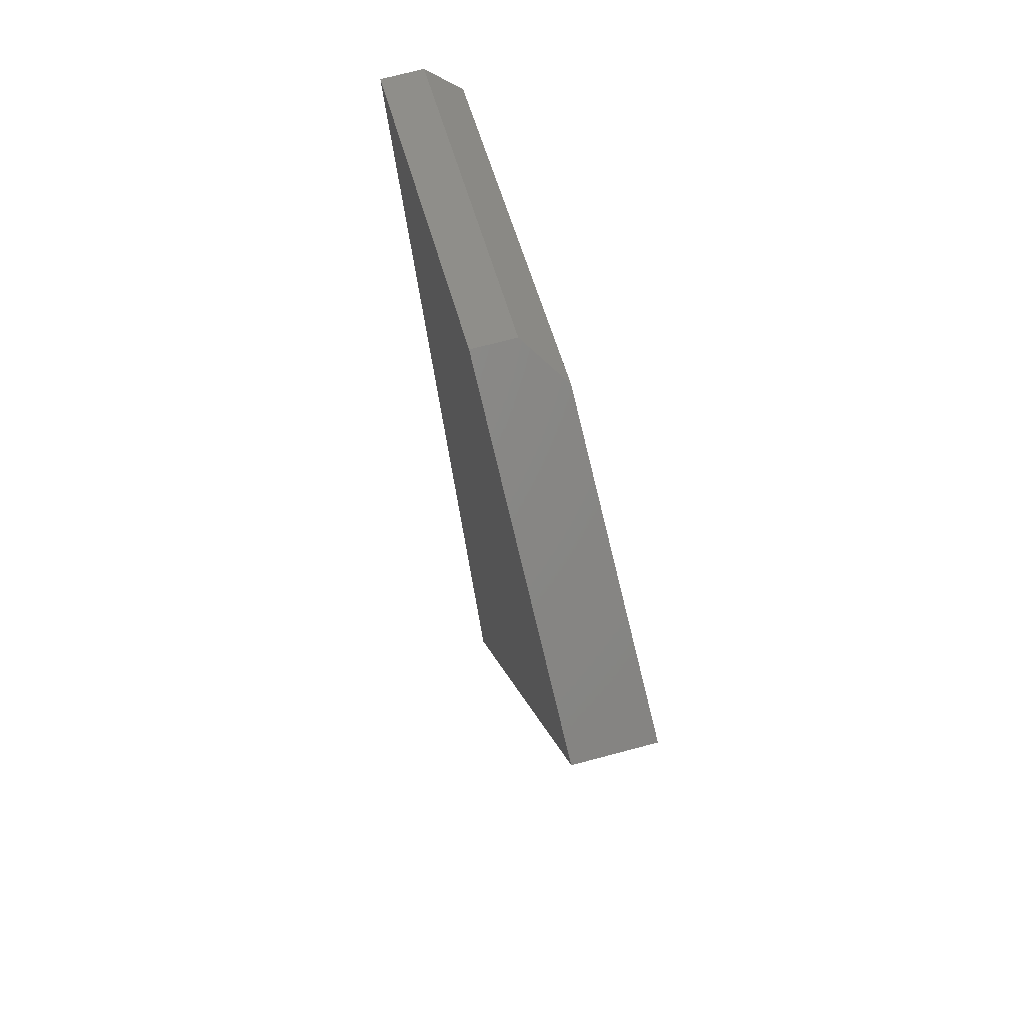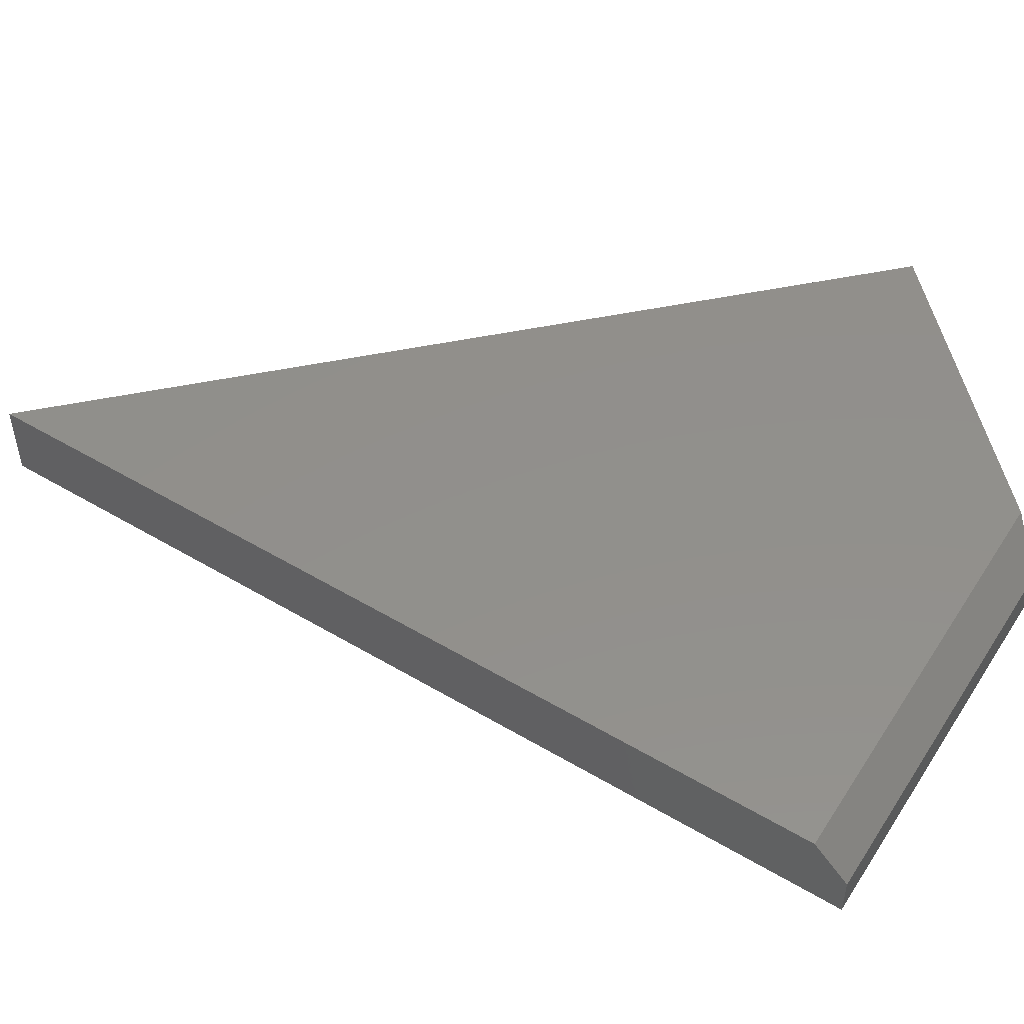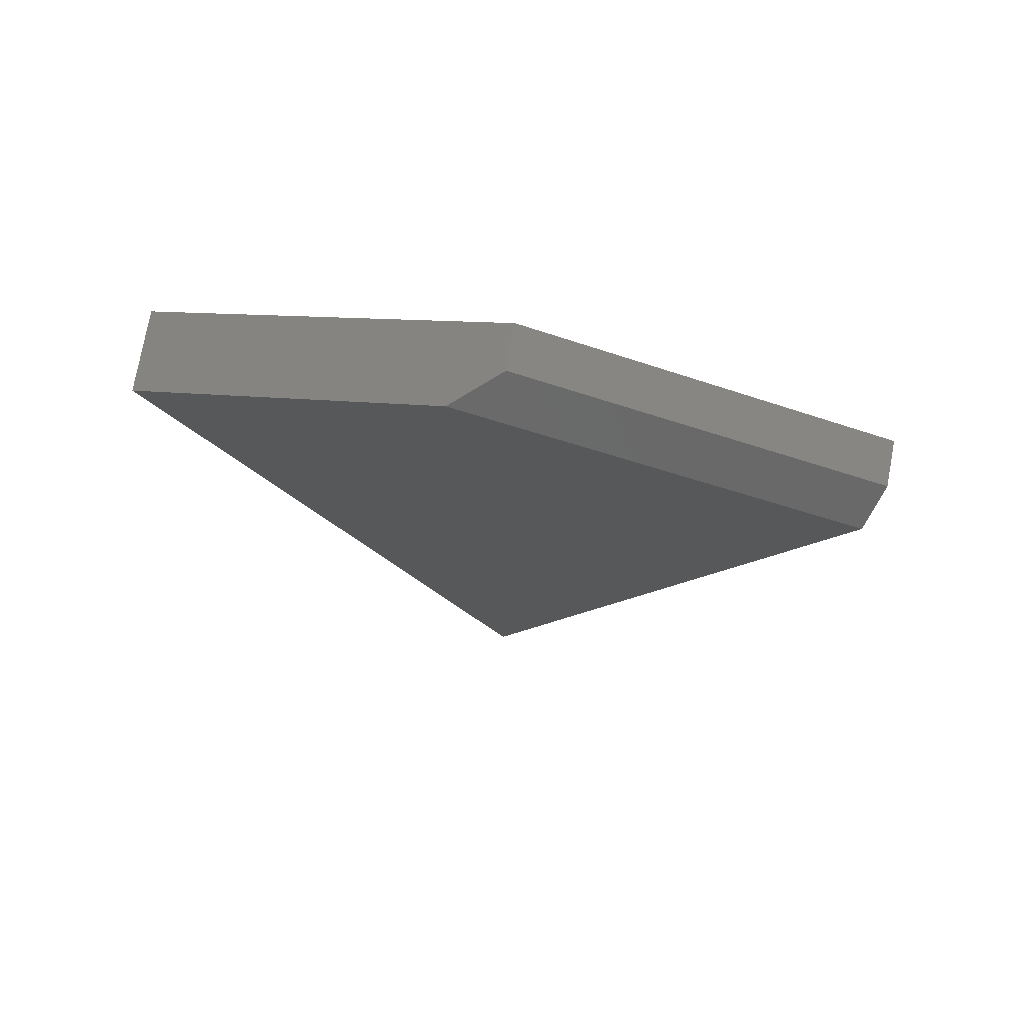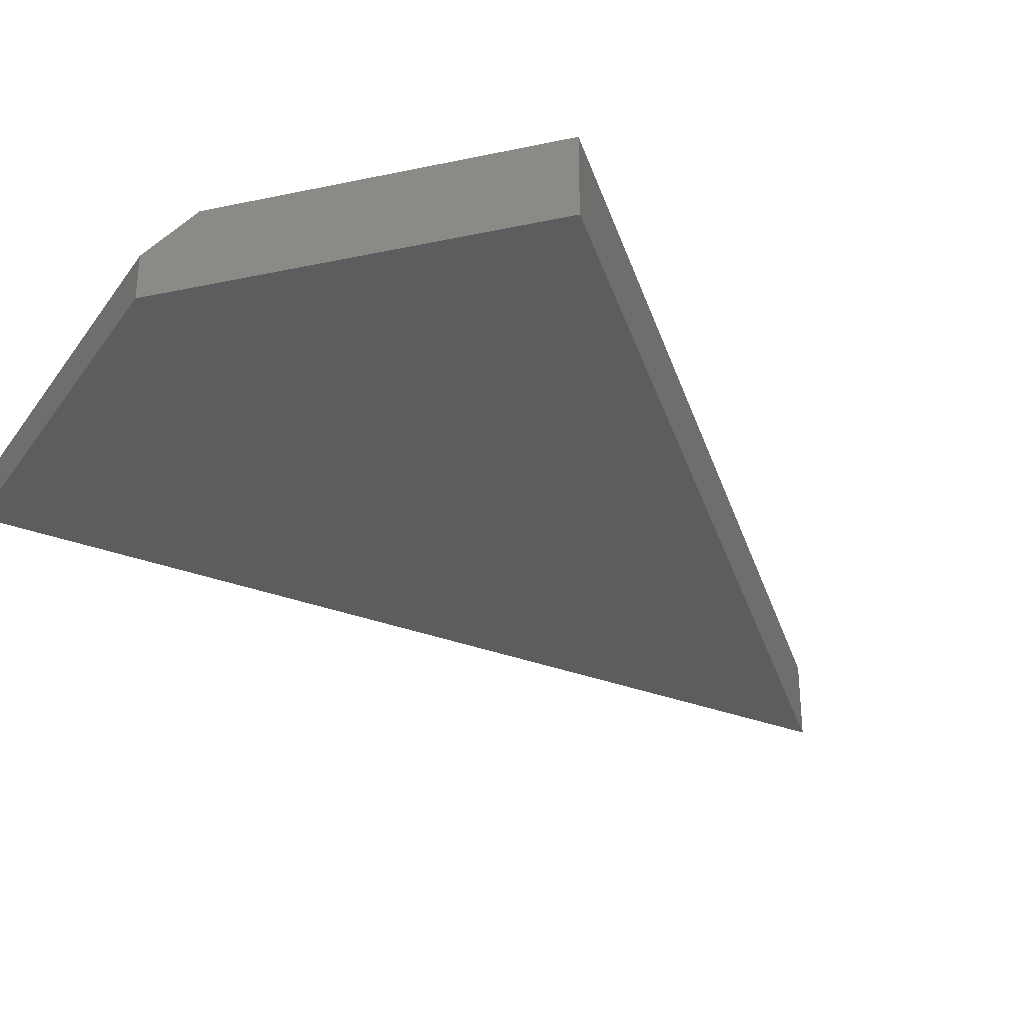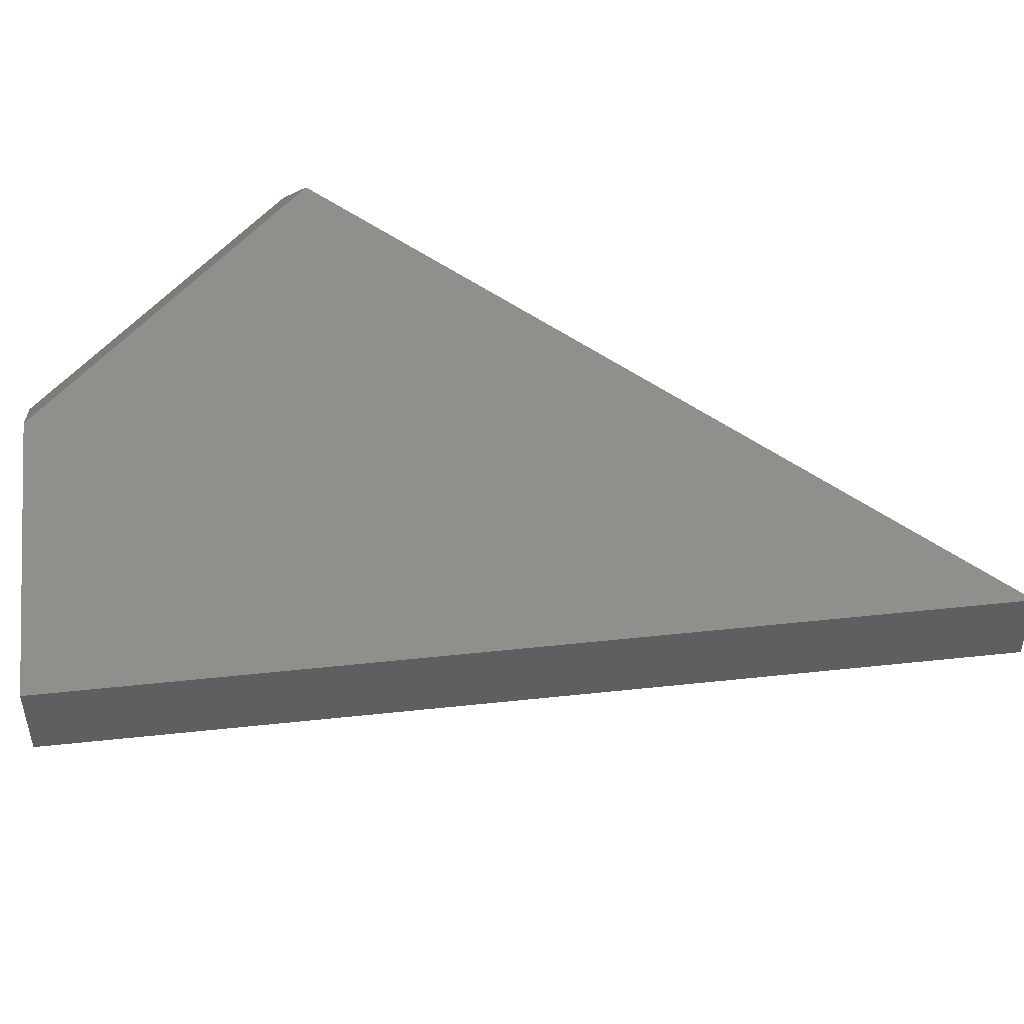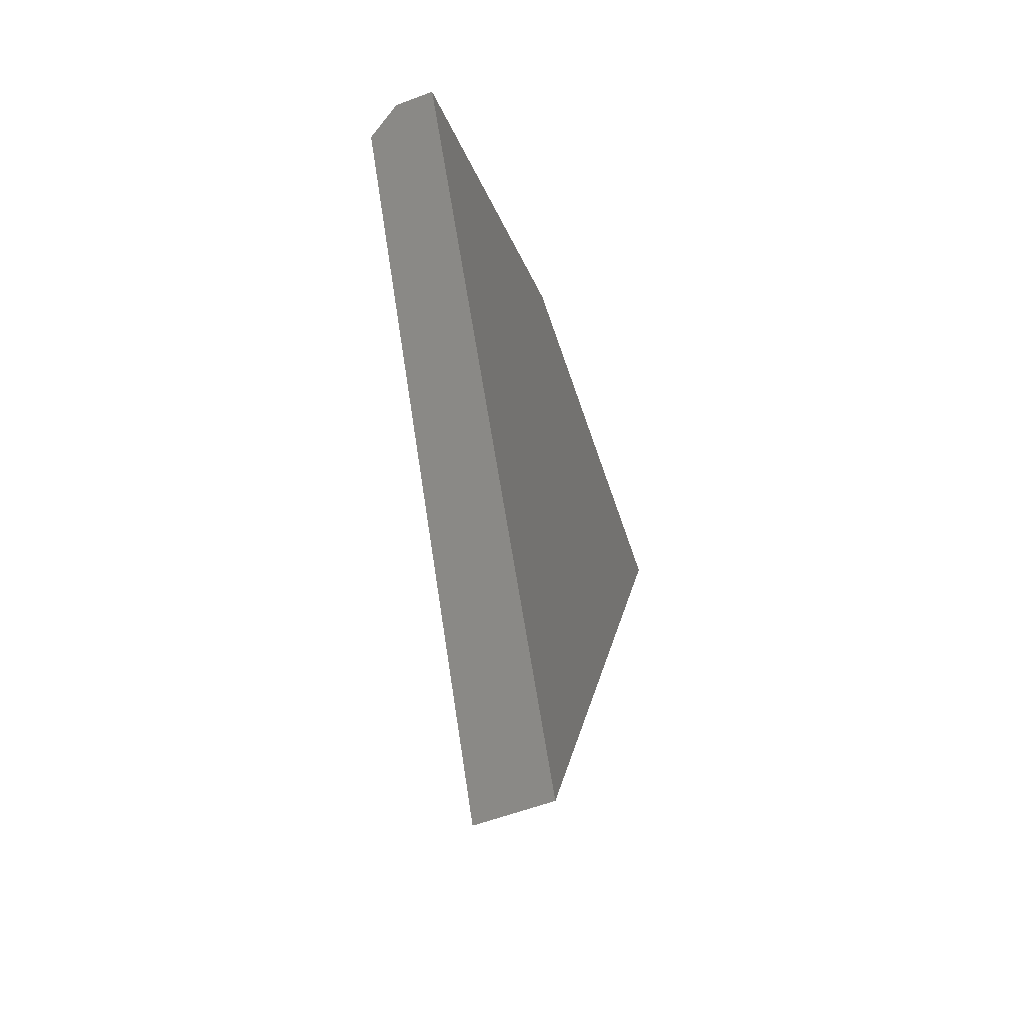
<metadata>
{"format":"stl","ext":"stl","renderer":"f3d","projection":"perspective","resolution":1024,"background":"white","views":[{"elev":71.8,"azim":-104.9,"up":"+Y"},{"elev":52.0,"azim":99.9,"up":"+Z"},{"elev":75.3,"azim":10.4,"up":"+Y"},{"elev":-32.4,"azim":-141.1,"up":"+Z"},{"elev":50.2,"azim":-74.4,"up":"+Z"},{"elev":-57.5,"azim":111.3,"up":"+Y"}]}
</metadata>
<code>
# stl→obj: 10 verts, 16 faces
v -0.3125 -5.551e-17 0.07031
v -0.004605 -0.75 0.07031
v -0.04614 0.1093 0.07031
v 0.2991 -0.02881 0.07031
v -0.3125 -5.551e-17 0
v -0.004605 0.1263 0
v -0.004605 0.1263 0.03906
v 0.3112 0 0.03906
v 0.3112 0 0
v -0.004605 -0.75 0
f 1 2 3
f 3 2 4
f 5 1 6
f 6 1 3
f 6 3 7
f 8 9 7
f 7 9 6
f 2 10 4
f 4 10 9
f 4 9 8
f 4 8 3
f 3 8 7
f 10 5 9
f 9 5 6
f 1 5 2
f 2 5 10

</code>
